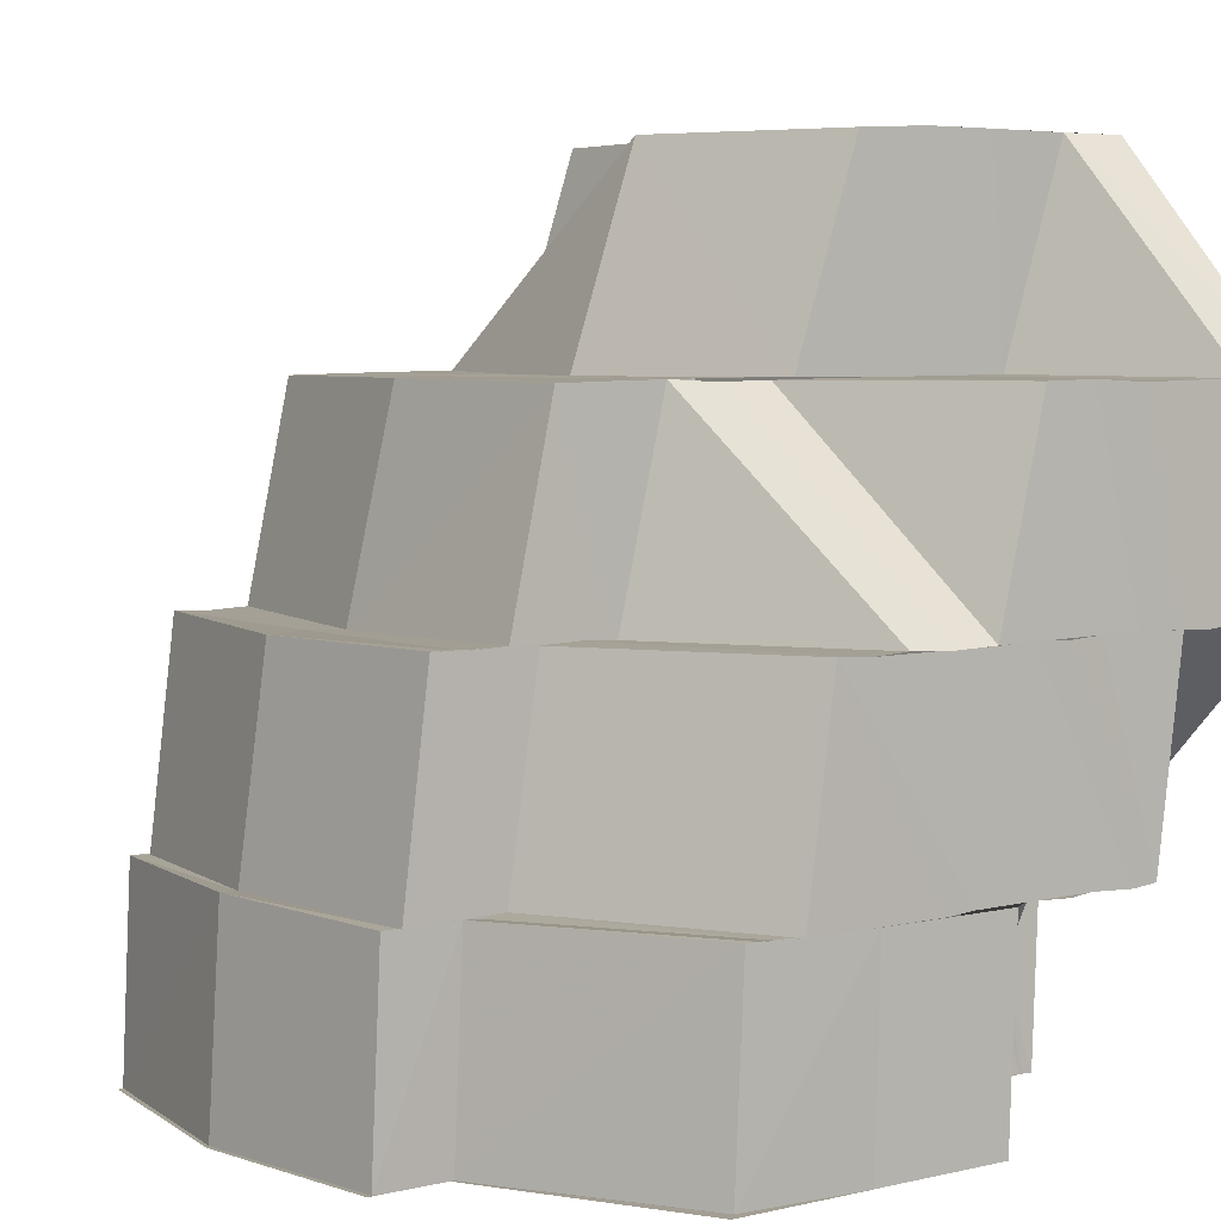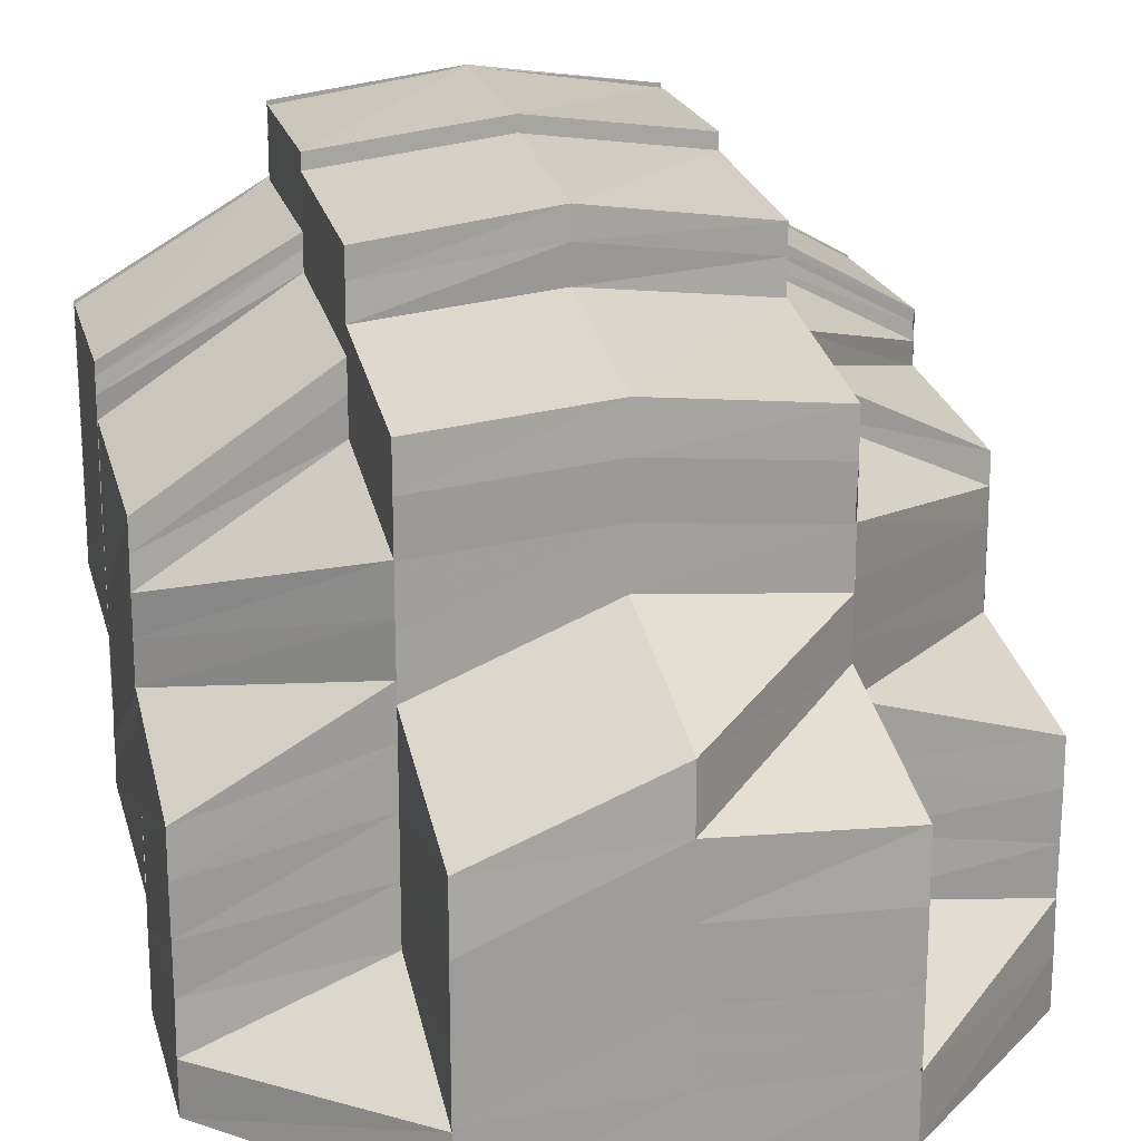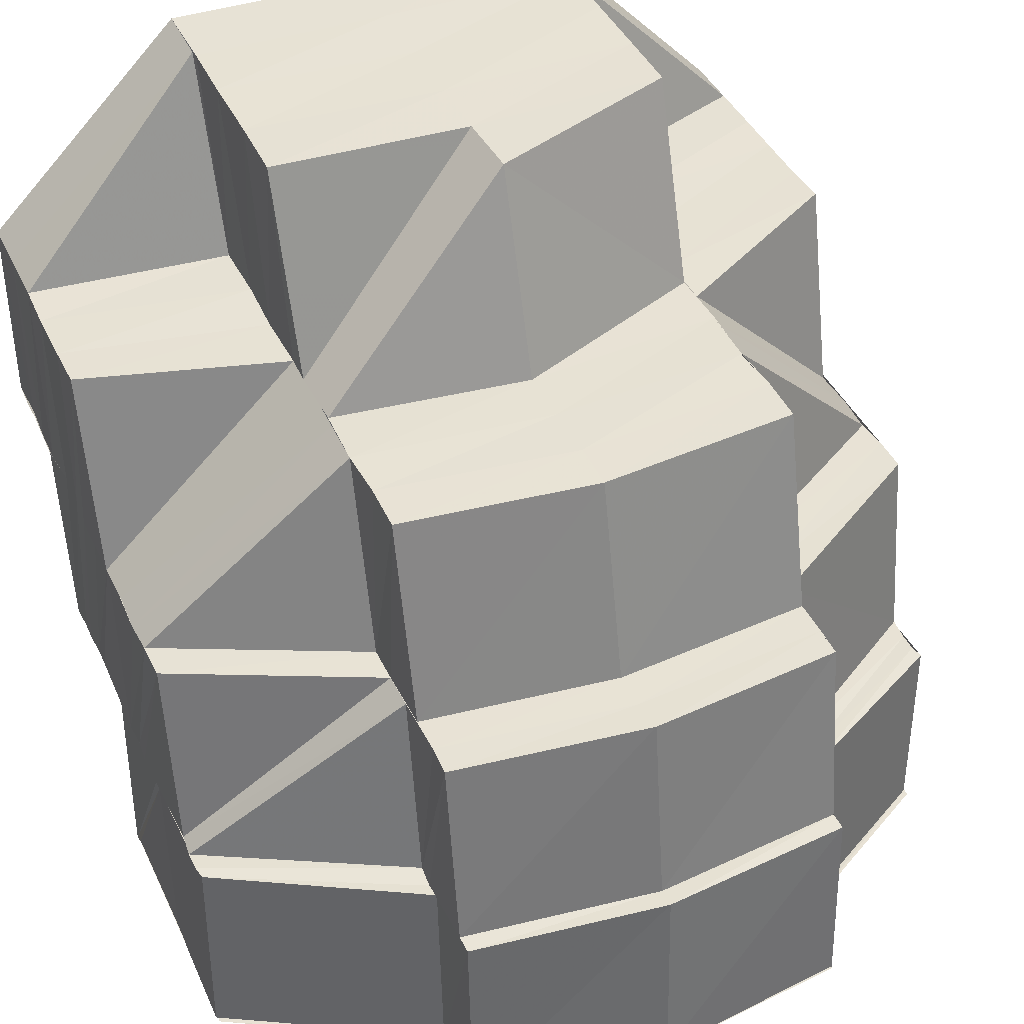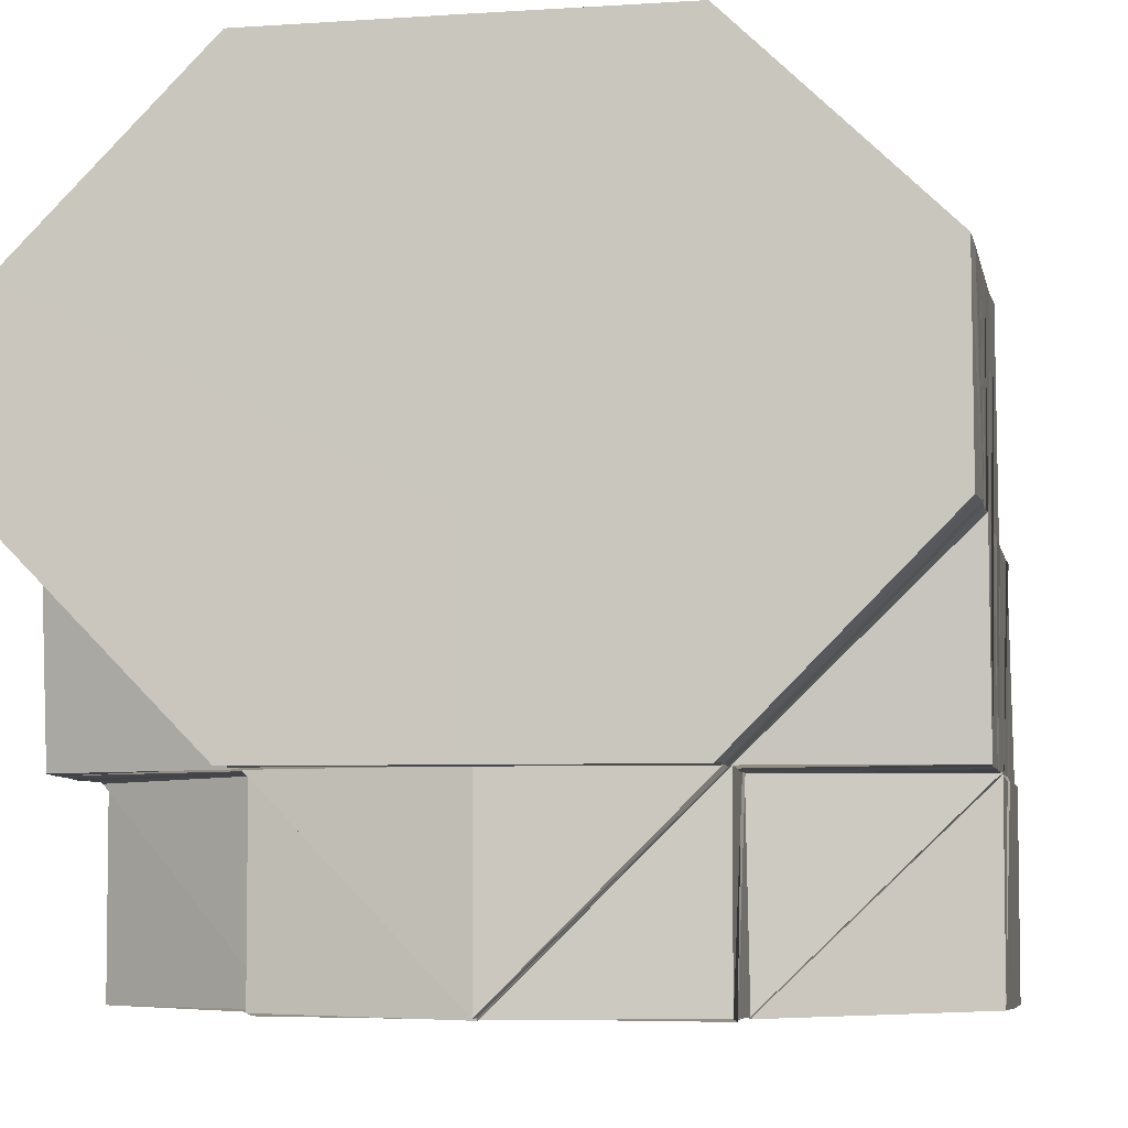
<metadata>
{"format":"obj","ext":"obj","renderer":"f3d","projection":"perspective","resolution":1024,"background":"white","views":[{"elev":5.3,"azim":54.2,"up":"+Y"},{"elev":18.8,"azim":165.5,"up":"+Z"},{"elev":40.3,"azim":-23.3,"up":"+Y"},{"elev":-7.1,"azim":-168.6,"up":"+Y"}]}
</metadata>
<code>
o 13997
v 2211 1876 12.38
v 2211 1876 12.38
v 2211 1876 12.38
v 2211 1876 12.38
v 2211 1876 12.38
v 2211 1876 12.38
v 2211 1876 12.38
v 2211 1876 12.38
v 2211 1876 12.38
v 2211 1876 12.38
v 2211 1876 12.38
v 2211 1876 12.38
v 2211 1876 12.38
v 2211 1876 12.38
v 2211 1876 12.38
v 2211 1876 12.38
v 2211 1876 12.38
v 2211 1876 12.38
v 2211 1876 12.38
v 2211 1876 12.38
v 2211 1876 12.38
v 2211 1876 12.38
v 2211 1876 12.37
v 2211 1876 12.38
v 2211 1876 12.38
v 2211 1876 12.37
v 2211 1876 12.38
v 2211 1876 12.37
v 2211 1876 12.38
v 2211 1876 12.37
v 2211 1876 12.38
v 2211 1876 12.38
v 2211 1876 12.38
v 2211 1876 12.38
v 2211 1876 12.38
v 2211 1876 12.38
v 2211 1876 12.38
v 2211 1876 12.37
v 2211 1876 12.38
v 2211 1876 12.37
v 2211 1876 12.38
v 2211 1876 12.38
v 2211 1876 12.38
v 2211 1876 12.37
v 2211 1876 12.37
v 2211 1876 12.36
v 2211 1876 12.35
v 2211 1876 12.36
v 2211 1876 12.36
v 2211 1876 12.36
v 2211 1876 12.35
v 2211 1876 12.35
v 2211 1876 12.37
v 2211 1876 12.37
v 2211 1876 12.36
v 2211 1876 12.36
v 2211 1876 12.37
v 2211 1876 12.37
v 2211 1876 12.36
v 2211 1876 12.36
v 2211 1876 12.36
v 2211 1876 12.35
v 2211 1876 12.37
v 2211 1876 12.38
v 2211 1876 12.37
v 2211 1876 12.38
v 2211 1876 12.35
v 2211 1876 12.35
v 2211 1876 12.36
v 2211 1876 12.35
v 2211 1876 12.36
v 2211 1876 12.36
v 2211 1876 12.35
v 2211 1876 12.35
v 2211 1876 12.35
v 2211 1876 12.35
v 2211 1876 12.35
v 2211 1876 12.35
v 2211 1876 12.35
v 2211 1876 12.35
v 2211 1876 12.35
v 2211 1876 12.35
v 2211 1876 12.35
v 2211 1876 12.35
v 2211 1876 12.35
v 2211 1876 12.35
v 2211 1876 12.35
v 2211 1876 12.36
v 2211 1876 12.36
v 2211 1876 12.35
v 2211 1876 12.35
v 2211 1876 12.35
v 2211 1876 12.35
v 2211 1876 12.35
v 2211 1876 12.35
v 2211 1876 12.35
v 2211 1876 12.35
v 2211 1876 12.35
v 2211 1876 12.35
v 2211 1876 12.36
v 2211 1876 12.36
v 2211 1876 12.36
v 2211 1876 12.35
v 2211 1876 12.36
v 2211 1876 12.35
v 2211 1876 12.35
v 2211 1876 12.36
v 2211 1876 12.36
v 2211 1876 12.36
v 2211 1876 12.36
v 2211 1876 12.36
v 2211 1876 12.35
v 2211 1876 12.35
v 2211 1876 12.36
v 2211 1876 12.36
v 2211 1876 12.36
v 2211 1876 12.36
v 2211 1876 12.36
v 2211 1876 12.37
v 2211 1876 12.36
v 2211 1876 12.36
v 2211 1876 12.36
v 2211 1876 12.37
v 2211 1876 12.36
v 2211 1876 12.36
v 2211 1876 12.36
v 2211 1876 12.36
v 2211 1876 12.35
v 2211 1876 12.35
v 2211 1876 12.35
v 2211 1876 12.35
v 2211 1876 12.35
v 2211 1876 12.35
v 2211 1876 12.37
v 2211 1876 12.36
v 2211 1876 12.37
v 2211 1876 12.36
v 2211 1876 12.36
v 2211 1876 12.37
v 2211 1876 12.37
v 2211 1876 12.37
v 2211 1876 12.37
v 2211 1876 12.37
v 2211 1876 12.38
v 2211 1876 12.37
v 2211 1876 12.37
v 2211 1876 12.37
v 2211 1876 12.37
v 2211 1876 12.36
v 2211 1876 12.37
v 2211 1876 12.37
v 2211 1876 12.37
v 2211 1876 12.37
v 2211 1876 12.38
v 2211 1876 12.37
v 2211 1876 12.38
v 2211 1876 12.38
v 2211 1876 12.38
v 2211 1876 12.38
v 2211 1876 12.37
v 2211 1876 12.38
v 2211 1876 12.38
v 2211 1876 12.38
v 2211 1876 12.38
v 2211 1876 12.38
v 2211 1876 12.38
v 2211 1876 12.38
v 2211 1876 12.38
v 2211 1876 12.38
v 2211 1876 12.38
v 2211 1876 12.38
v 2211 1876 12.38
v 2211 1876 12.38
v 2211 1876 12.38
v 2211 1876 12.38
v 2211 1876 12.38
v 2211 1876 12.38
v 2211 1876 12.38
v 2211 1876 12.38
v 2211 1876 12.38
v 2211 1876 12.38
v 2211 1876 12.38
v 2211 1876 12.35
v 2211 1876 12.35
v 2211 1876 12.35
v 2211 1876 12.35
v 2211 1876 12.35
v 2211 1876 12.35
v 2211 1876 12.35
v 2211 1876 12.35
v 2211 1876 12.35
v 2211 1876 12.35
v 2211 1876 12.35
v 2211 1876 12.35
v 2211 1876 12.36
v 2211 1876 12.37
v 2211 1876 12.37
v 2211 1876 12.38
v 2211 1876 12.38
v 2211 1876 12.37
v 2211 1876 12.38
v 2211 1876 12.35
v 2211 1876 12.36
v 2211 1876 12.36
v 2211 1876 12.35
v 2211 1876 12.36
v 2211 1876 12.37
v 2211 1876 12.37
v 2211 1876 12.37
v 2211 1876 12.37
v 2211 1876 12.36
v 2211 1876 12.37
v 2211 1876 12.38
v 2211 1876 12.35
v 2211 1876 12.36
v 2211 1876 12.35
v 2211 1876 12.35
v 2211 1876 12.36
v 2211 1876 12.35
v 2211 1876 12.36
v 2211 1876 12.35
v 2211 1876 12.35
v 2211 1876 12.35
v 2211 1876 12.35
v 2211 1876 12.35
v 2211 1876 12.35
v 2211 1876 12.35
v 2211 1876 12.35
v 2211 1876 12.35
v 2211 1876 12.35
v 2211 1876 12.35
v 2211 1876 12.35
v 2211 1876 12.36
v 2211 1876 12.36
v 2211 1876 12.35
v 2211 1876 12.36
v 2211 1876 12.36
v 2211 1876 12.35
v 2211 1876 12.36
v 2211 1876 12.35
v 2211 1876 12.35
v 2211 1876 12.35
v 2211 1876 12.35
v 2211 1876 12.35
v 2211 1876 12.36
v 2211 1876 12.35
v 2211 1876 12.35
v 2211 1876 12.35
v 2211 1876 12.35
v 2211 1876 12.35
v 2211 1876 12.35
v 2211 1876 12.35
v 2211 1876 12.36
v 2211 1876 12.36
v 2211 1876 12.36
v 2211 1876 12.35
v 2211 1876 12.35
v 2211 1876 12.35
v 2211 1876 12.36
v 2211 1876 12.35
v 2211 1876 12.36
v 2211 1876 12.35
v 2211 1876 12.35
v 2211 1876 12.35
v 2211 1876 12.36
v 2211 1876 12.37
v 2211 1876 12.37
v 2211 1876 12.37
v 2211 1876 12.37
v 2211 1876 12.37
v 2211 1876 12.36
v 2211 1876 12.37
v 2211 1876 12.35
v 2211 1876 12.35
v 2211 1876 12.35
v 2211 1876 12.35
v 2211 1876 12.35
v 2211 1876 12.35
v 2211 1876 12.35
v 2211 1876 12.34
v 2211 1876 12.35
v 2211 1876 12.35
v 2211 1876 12.35
v 2211 1876 12.35
v 2211 1876 12.34
v 2211 1876 12.34
v 2211 1876 12.34
v 2211 1876 12.34
v 2211 1876 12.35
v 2211 1876 12.34
v 2211 1876 12.35
v 2211 1876 12.34
v 2211 1876 12.35
v 2211 1876 12.34
v 2211 1876 12.35
v 2211 1876 12.35
v 2211 1876 12.35
v 2211 1876 12.34
v 2211 1876 12.35
v 2211 1876 12.36
v 2211 1876 12.35
v 2211 1876 12.36
v 2211 1876 12.35
v 2211 1876 12.35
v 2211 1876 12.35
v 2211 1876 12.35
v 2211 1876 12.35
v 2211 1876 12.36
v 2211 1876 12.36
v 2211 1876 12.36
v 2211 1876 12.36
v 2211 1876 12.36
v 2211 1876 12.35
v 2211 1876 12.35
v 2211 1876 12.35
v 2211 1876 12.35
v 2211 1876 12.35
v 2211 1876 12.35
v 2211 1876 12.36
v 2211 1876 12.35
v 2211 1876 12.36
v 2211 1876 12.35
v 2211 1876 12.36
v 2211 1876 12.36
v 2211 1876 12.36
v 2211 1876 12.36
v 2211 1876 12.37
v 2211 1876 12.36
v 2211 1876 12.37
v 2211 1876 12.36
v 2211 1876 12.37
v 2211 1876 12.37
v 2211 1876 12.37
v 2211 1876 12.37
v 2211 1876 12.38
v 2211 1876 12.37
v 2211 1876 12.37
v 2211 1876 12.37
v 2211 1876 12.37
v 2211 1876 12.37
v 2211 1876 12.37
v 2211 1876 12.38
v 2211 1876 12.37
v 2211 1876 12.37
v 2211 1876 12.37
v 2211 1876 12.37
v 2211 1876 12.37
v 2211 1876 12.37
v 2211 1876 12.37
v 2211 1876 12.37
v 2211 1876 12.37
v 2211 1876 12.37
v 2211 1876 12.36
v 2211 1876 12.37
v 2211 1876 12.36
v 2211 1876 12.36
v 2211 1876 12.36
v 2211 1876 12.36
v 2211 1876 12.36
v 2211 1876 12.35
v 2211 1876 12.35
v 2211 1876 12.36
v 2211 1876 12.36
v 2211 1876 12.36
v 2211 1876 12.36
v 2211 1876 12.36
v 2211 1876 12.36
v 2211 1876 12.36
v 2211 1876 12.36
v 2211 1876 12.36
v 2211 1876 12.36
v 2211 1876 12.35
v 2211 1876 12.36
v 2211 1876 12.35
v 2211 1876 12.35
v 2211 1876 12.35
v 2211 1876 12.35
v 2211 1876 12.35
v 2211 1876 12.35
v 2211 1876 12.35
v 2211 1876 12.34
v 2211 1876 12.35
v 2211 1876 12.35
v 2211 1876 12.35
v 2211 1876 12.34
v 2211 1876 12.34
v 2211 1876 12.34
v 2211 1876 12.34
v 2211 1876 12.35
v 2211 1876 12.34
v 2211 1876 12.35
v 2211 1876 12.34
v 2211 1876 12.35
v 2211 1876 12.35
v 2211 1876 12.34
v 2211 1876 12.35
v 2211 1876 12.35
v 2211 1876 12.35
v 2211 1876 12.35
v 2211 1876 12.34
v 2211 1876 12.35
v 2211 1876 12.35
v 2211 1876 12.35
v 2211 1876 12.35
v 2211 1876 12.35
v 2211 1876 12.35
v 2211 1876 12.35
v 2211 1876 12.36
v 2211 1876 12.36
v 2211 1876 12.36
v 2211 1876 12.35
v 2211 1876 12.35
v 2211 1876 12.35
v 2211 1876 12.35
v 2211 1876 12.35
v 2211 1876 12.35
v 2211 1876 12.35
v 2211 1876 12.35
v 2211 1876 12.35
v 2211 1876 12.35
v 2211 1876 12.35
v 2211 1876 12.34
v 2211 1876 12.37
v 2211 1876 12.38
v 2211 1876 12.38
v 2211 1876 12.38
v 2211 1876 12.38
v 2211 1876 12.38
v 2211 1876 12.37
v 2211 1876 12.38
v 2211 1876 12.37
v 2211 1876 12.38
v 2211 1876 12.37
v 2211 1876 12.38
v 2211 1876 12.37
v 2211 1876 12.38
v 2211 1876 12.38
v 2211 1876 12.38
v 2211 1876 12.37
v 2211 1876 12.38
v 2211 1876 12.37
v 2211 1876 12.38
v 2211 1876 12.38
v 2211 1876 12.38
v 2211 1876 12.38
v 2211 1876 12.35
v 2211 1876 12.35
v 2211 1876 12.35
v 2211 1876 12.35
v 2211 1876 12.35
v 2211 1876 12.35
v 2211 1876 12.35
v 2211 1876 12.35
v 2211 1876 12.35
v 2211 1876 12.35
v 2211 1876 12.35
v 2211 1876 12.35
v 2211 1876 12.35
v 2211 1876 12.35
v 2211 1876 12.35
v 2211 1876 12.35
v 2211 1876 12.35
v 2211 1876 12.35
v 2211 1876 12.35
v 2211 1876 12.35
v 2211 1876 12.35
v 2211 1876 12.35
v 2211 1876 12.35
v 2211 1876 12.35
v 2211 1876 12.35
v 2211 1876 12.35
v 2211 1876 12.35
v 2211 1876 12.35
v 2211 1876 12.35
v 2211 1876 12.36
v 2211 1876 12.36
v 2211 1876 12.35
v 2211 1876 12.35
v 2211 1876 12.35
v 2211 1876 12.37
v 2211 1876 12.37
v 2211 1876 12.37
v 2211 1876 12.35
v 2211 1876 12.35
v 2211 1876 12.35
v 2211 1876 12.35
v 2211 1876 12.35
v 2211 1876 12.35
v 2211 1876 12.35
v 2211 1876 12.35
v 2211 1876 12.35
v 2211 1876 12.35
v 2211 1876 12.35
v 2211 1876 12.35
v 2211 1876 12.35
v 2211 1876 12.35
v 2211 1876 12.35
v 2211 1876 12.35
v 2211 1876 12.35
v 2211 1876 12.35
v 2211 1876 12.34
v 2211 1876 12.34
f 1 2 3
f 4 5 1
f 6 7 2
f 7 8 9
f 10 6 11
f 11 12 13
f 14 15 12
f 15 16 17
f 16 18 19
f 18 20 21
f 22 19 23
f 17 24 25
f 25 24 26
f 27 28 26
f 29 25 30
f 31 32 25
f 33 31 34
f 35 33 36
f 34 37 38
f 39 40 38
f 41 42 38
f 43 41 38
f 44 45 38
f 45 46 38
f 46 47 38
f 46 48 47
f 49 50 47
f 50 51 47
f 47 52 38
f 53 54 48
f 54 55 56
f 57 54 53
f 26 57 53
f 54 58 59
f 58 60 59
f 61 60 62
f 19 63 57
f 64 65 63
f 66 64 63
f 60 67 68
f 60 69 67
f 69 70 67
f 69 71 70
f 72 73 70
f 73 74 75
f 74 76 77
f 76 78 79
f 70 80 81
f 80 82 83
f 84 85 82
f 86 87 85
f 88 89 86
f 90 91 87
f 89 92 90
f 92 93 94
f 95 94 90
f 93 96 97
f 96 98 97
f 99 97 94
f 100 101 95
f 101 102 99
f 100 103 104
f 101 105 103
f 102 106 105
f 107 102 101
f 108 107 101
f 109 104 110
f 109 100 111
f 111 112 113
f 114 107 108
f 115 116 107
f 117 114 108
f 117 108 118
f 119 117 118
f 120 121 114
f 119 118 122
f 123 119 122
f 121 124 125
f 125 126 127
f 124 128 129
f 129 130 126
f 128 131 132
f 132 133 130
f 123 122 134
f 134 122 135
f 122 109 135
f 136 123 134
f 135 109 137
f 134 135 138
f 139 123 136
f 136 140 141
f 142 143 136
f 144 142 145
f 146 147 138
f 148 138 149
f 150 148 149
f 151 146 150
f 152 145 150
f 152 150 153
f 154 152 155
f 156 152 21
f 157 158 156
f 159 160 157
f 157 161 158
f 162 157 156
f 163 157 162
f 164 163 162
f 164 162 165
f 162 166 167
f 168 164 169
f 169 162 170
f 171 165 172
f 173 174 171
f 174 175 176
f 175 177 178
f 179 176 180
f 181 182 179
f 52 183 184
f 183 185 184
f 52 184 38
f 185 186 184
f 185 81 186
f 184 186 187
f 184 187 188
f 184 188 38
f 186 189 187
f 81 190 186
f 186 190 189
f 190 191 189
f 188 192 38
f 193 194 190
f 192 195 38
f 195 196 38
f 196 197 38
f 197 198 38
f 198 199 38
f 200 201 198
f 192 202 203
f 202 204 203
f 202 205 206
f 204 207 208
f 208 207 209
f 207 210 209
f 204 211 207
f 212 210 213
f 214 211 215
f 216 217 211
f 217 218 211
f 217 219 220
f 221 222 219
f 223 224 222
f 225 226 217
f 227 228 226
f 228 229 230
f 229 231 232
f 230 233 234
f 235 234 236
f 232 237 233
f 232 238 237
f 238 239 237
f 238 240 239
f 241 242 234
f 242 243 233
f 240 244 245
f 246 247 244
f 240 246 248
f 249 250 247
f 249 251 250
f 246 249 252
f 248 253 254
f 252 255 253
f 256 257 255
f 258 256 253
f 259 258 254
f 260 261 255
f 260 262 261
f 263 262 264
f 239 254 265
f 265 254 266
f 265 267 268
f 269 268 270
f 271 265 272
f 271 272 269
f 273 274 262
f 274 275 262
f 274 276 275
f 276 277 275
f 276 278 277
f 278 279 277
f 278 280 279
f 281 274 282
f 283 284 281
f 285 286 279
f 285 286 287
f 286 288 287
f 286 288 289
f 290 285 287
f 290 285 291
f 288 292 287
f 288 292 293
f 289 294 293
f 289 293 295
f 295 293 296
f 297 298 289
f 295 299 300
f 301 300 302
f 303 304 295
f 305 303 301
f 297 306 307
f 308 305 309
f 310 308 311
f 312 309 311
f 313 307 314
f 313 297 315
f 315 316 317
f 318 317 319
f 320 313 318
f 320 314 321
f 322 320 312
f 322 321 323
f 261 322 324
f 261 324 325
f 325 324 326
f 324 311 326
f 325 326 327
f 328 325 327
f 328 327 329
f 330 328 329
f 330 329 331
f 266 330 331
f 331 329 332
f 266 331 333
f 331 334 335
f 336 333 337
f 338 339 333
f 332 161 157
f 332 340 161
f 161 341 342
f 340 343 161
f 343 344 341
f 161 343 345
f 345 346 347
f 340 348 343
f 348 349 343
f 343 349 139
f 348 350 349
f 349 351 139
f 350 352 349
f 349 352 351
f 350 353 352
f 352 354 351
f 352 355 354
f 353 355 352
f 355 356 354
f 353 357 355
f 309 357 353
f 355 358 356
f 357 358 355
f 359 360 357
f 360 361 362
f 362 363 358
f 358 364 365
f 363 366 364
f 358 363 367
f 367 368 369
f 370 371 358
f 371 372 363
f 373 374 368
f 363 375 373
f 376 377 374
f 296 375 363
f 375 378 366
f 296 379 375
f 375 380 376
f 379 380 375
f 379 381 380
f 380 382 378
f 383 384 377
f 380 385 383
f 292 386 380
f 386 387 383
f 292 386 287
f 386 387 287
f 387 388 287
f 387 388 389
f 388 390 287
f 388 390 391
f 390 392 287
f 392 290 287
f 390 392 393
f 392 290 394
f 389 395 391
f 389 391 396
f 397 389 396
f 397 396 398
f 399 389 397
f 399 400 389
f 401 402 397
f 403 404 398
f 405 401 406
f 406 398 407
f 408 403 407
f 116 405 409
f 409 407 102
f 410 408 102
f 102 407 411
f 407 412 411
f 413 412 414
f 412 415 416
f 412 417 415
f 417 418 415
f 417 419 418
f 419 420 418
f 419 421 420
f 421 393 420
f 421 422 393
f 423 424 425
f 425 426 5
f 426 427 428
f 429 430 426
f 431 429 432
f 429 433 430
f 433 434 430
f 433 435 436
f 434 437 438
f 434 439 440
f 441 439 442
f 443 444 445
f 75 446 190
f 190 446 191
f 446 225 191
f 446 447 225
f 77 447 446
f 194 448 446
f 448 449 447
f 449 450 447
f 447 451 452
f 447 453 221
f 453 454 451
f 453 455 454
f 456 457 455
f 458 456 459
f 460 459 461
f 456 462 463
f 462 464 457
f 462 465 464
f 463 466 467
f 468 469 466
f 470 468 466
f 471 470 472
f 471 473 474
f 475 476 477
f 476 478 479
f 137 113 478
f 476 137 84
f 480 481 482
f 483 484 485
f 486 487 488
f 488 489 490
f 284 491 492
f 492 491 274
f 284 493 491
f 491 494 274
f 493 495 491
f 491 495 494
f 493 496 495
f 495 497 494
f 496 498 495
f 495 498 497
f 496 499 498
f 498 500 497
f 499 394 498
f 498 394 500
f 499 501 394
f 394 291 500
f 394 502 291

</code>
